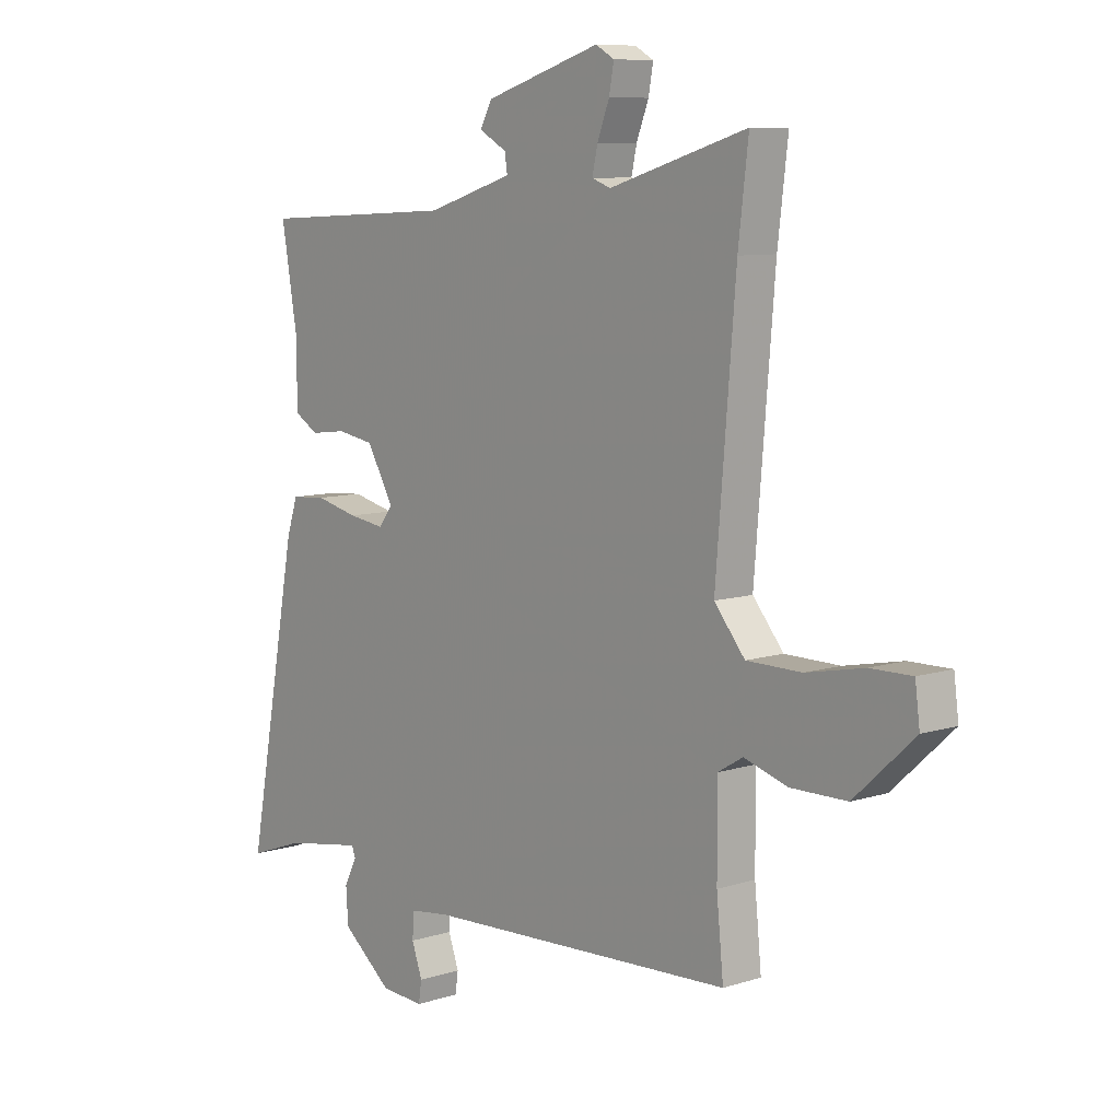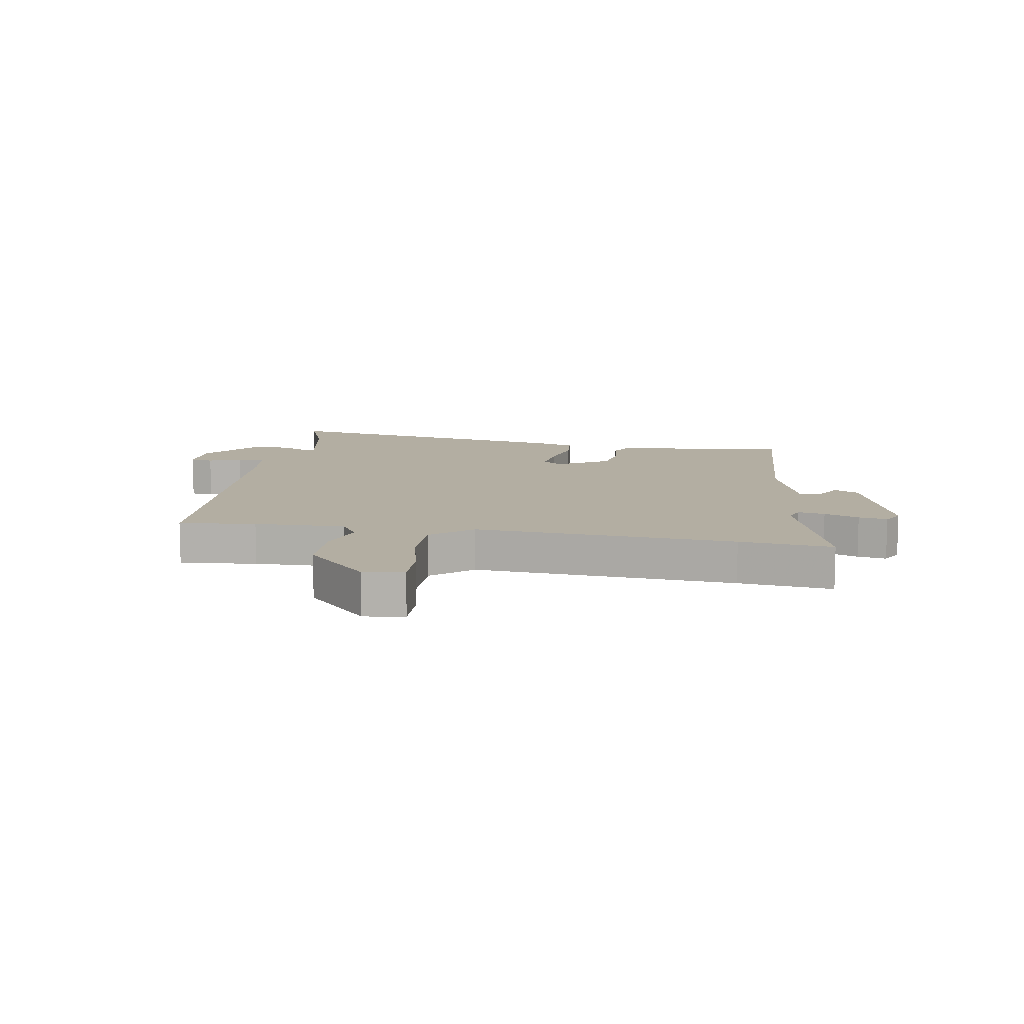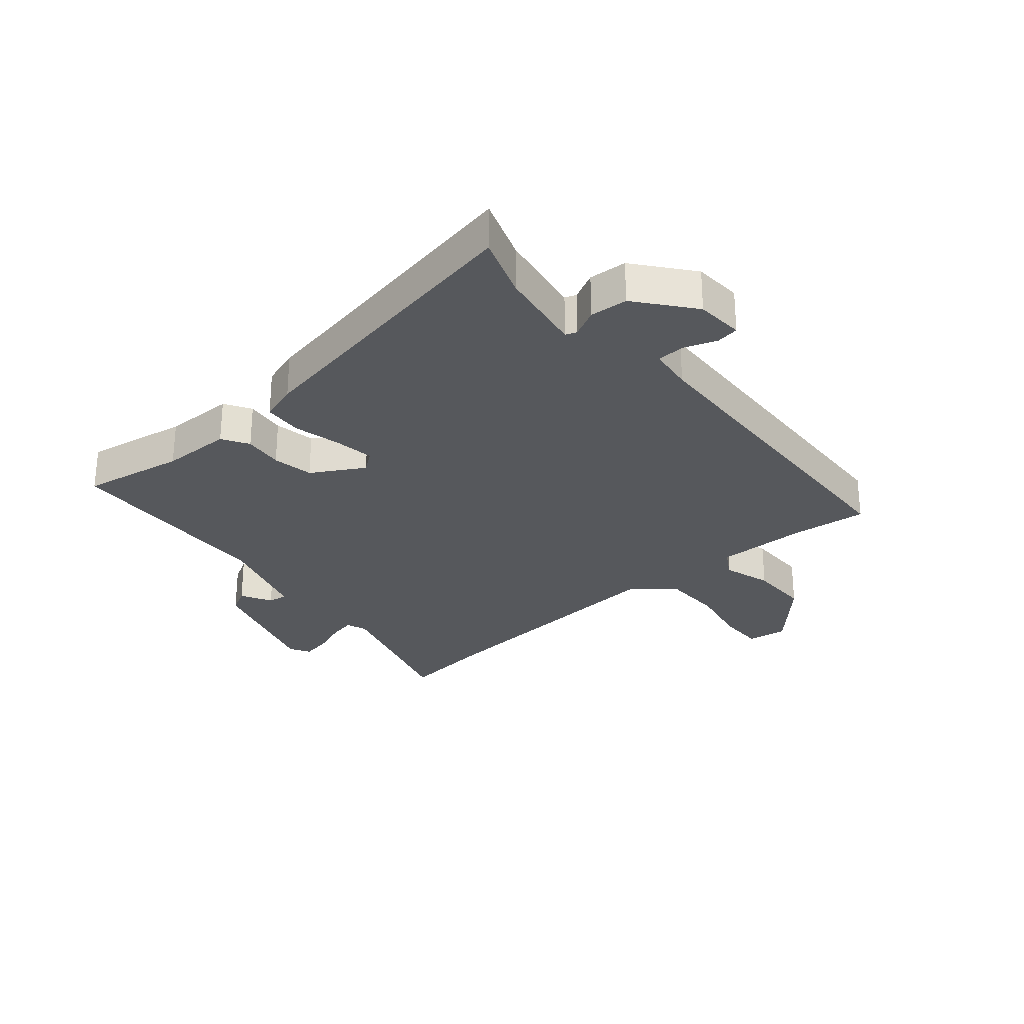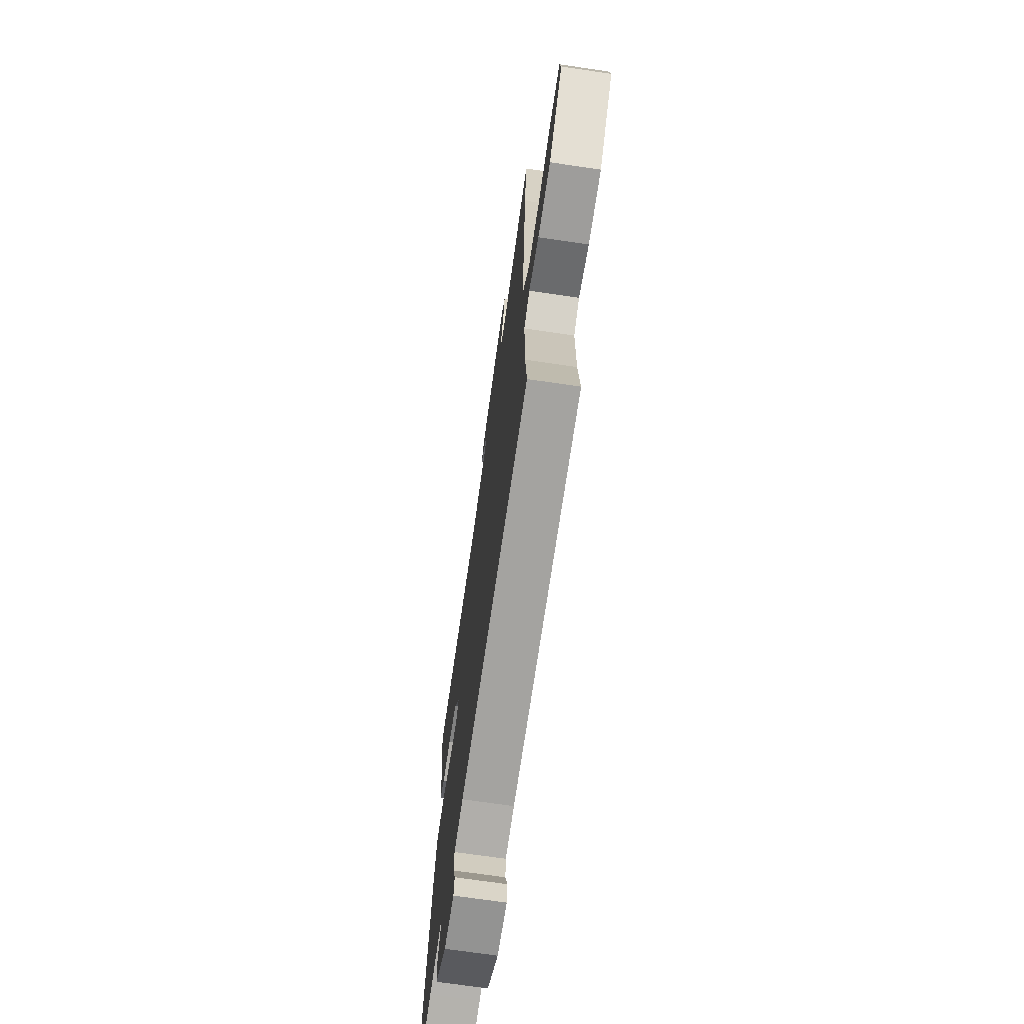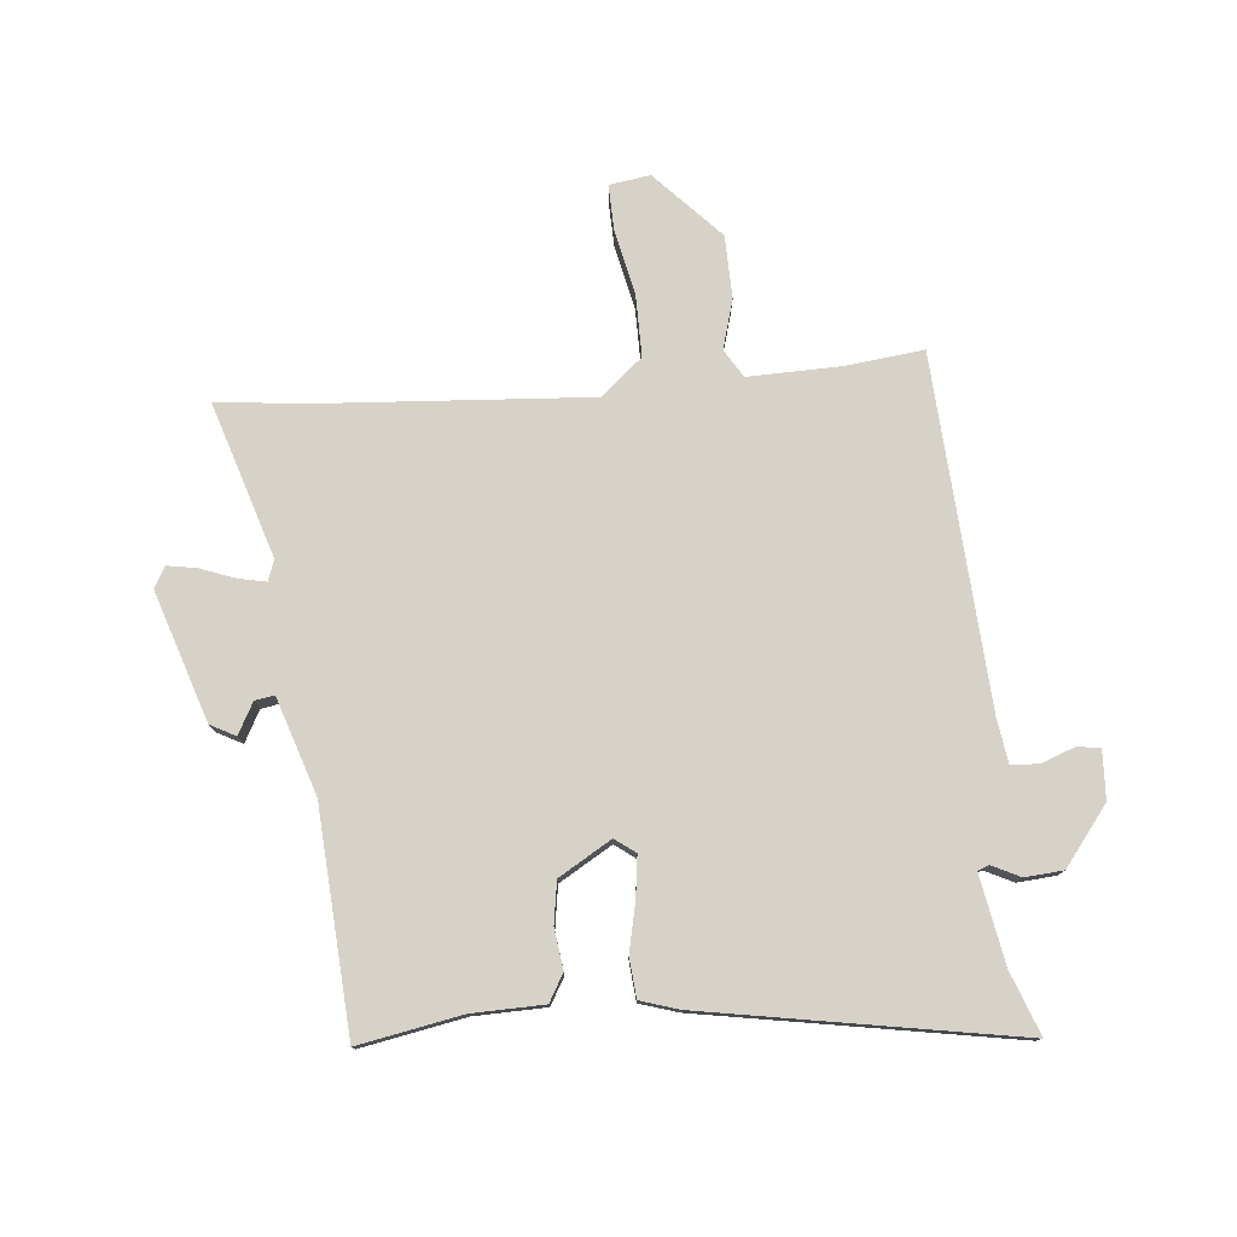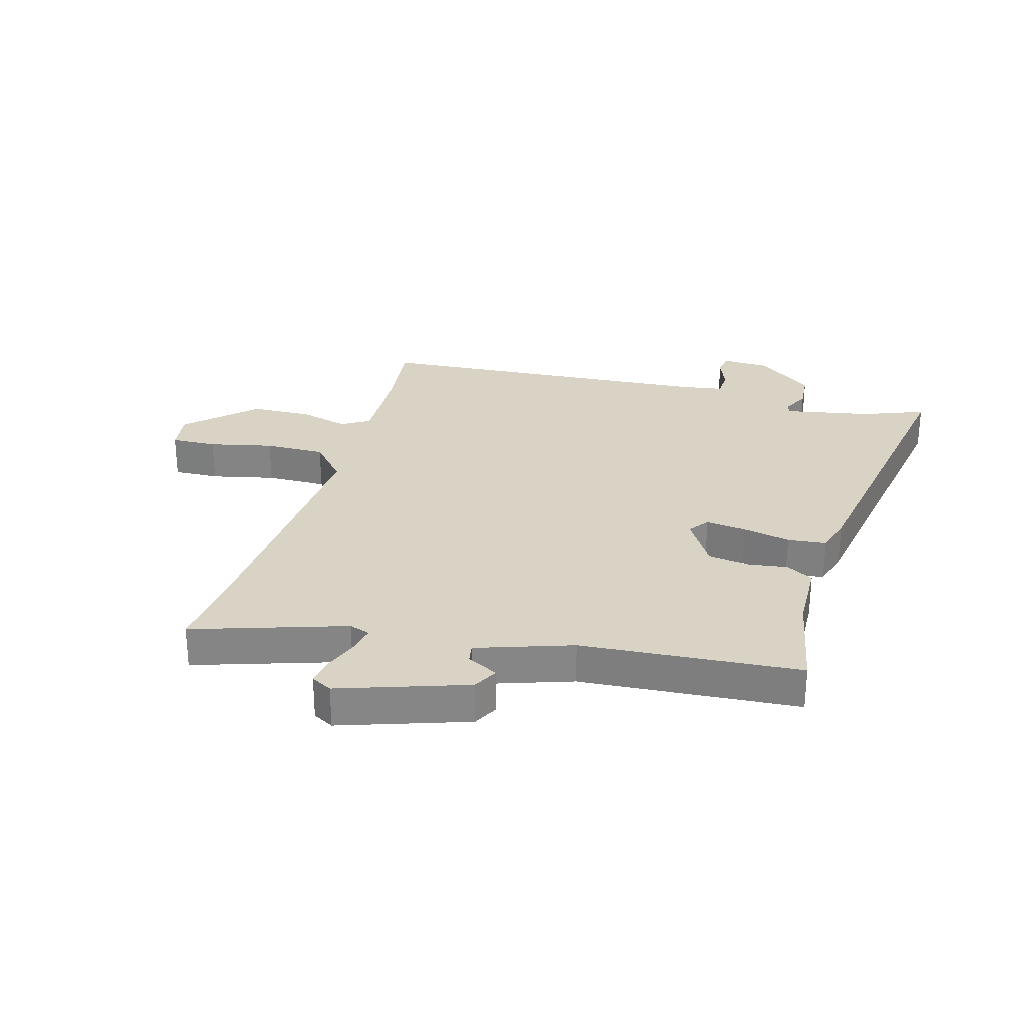
<metadata>
{"format":"obj","ext":"obj","renderer":"f3d","projection":"perspective","resolution":1024,"background":"white","views":[{"elev":8.6,"azim":-130.7,"up":"+Z"},{"elev":10.8,"azim":-81.3,"up":"+Y"},{"elev":-28.0,"azim":130.4,"up":"+Y"},{"elev":-70.1,"azim":-98.4,"up":"+Z"},{"elev":77.6,"azim":83.9,"up":"+Y"},{"elev":28.3,"azim":14.6,"up":"+Y"}]}
</metadata>
<code>
v 0.59 0.07 -0.532
v 0.484 0.07 -0.494
v 0.436 0.07 -0.486
v 0.335 0.07 -0.469
v 0.328 0.07 -0.488
v 0.352 0.07 -0.535
v 0.348 0.07 -0.6
v 0.253 0.07 -0.676
v 0.171 0.07 -0.681
v 0.165 0.07 -0.642
v 0.185 0.07 -0.586
v 0.182 0.07 -0.539
v 0.107 0.07 -0.529
v -0.481 0.07 -0.501
v -0.468 0.07 -0.37
v -0.467 0.07 -0.214
v -0.514 0.07 -0.186
v -0.597 0.07 -0.211
v -0.702 0.07 -0.21
v -0.815 0.07 -0.106
v -0.806 0.07 -0.037
v -0.728 0.07 -0.038
v -0.619 0.07 -0.06
v -0.516 0.07 -0.059
v -0.458 0.07 0.011
v -0.495 0.07 0.455
v -0.514 0.07 0.614
v -0.254 0.07 0.536
v -0.219 0.07 0.549
v -0.229 0.07 0.595
v -0.252 0.07 0.654
v -0.261 0.07 0.703
v -0.226 0.07 0.723
v -0.008 0.07 0.655
v 0.015 0.07 0.613
v -0.037 0.07 0.584
v -0.042 0.07 0.551
v 0.121 0.07 0.5
v 0.494 0.07 0.481
v 0.464 0.07 0.306
v 0.463 0.07 0.186
v 0.418 0.07 0.159
v 0.35 0.07 0.167
v 0.28 0.07 0.155
v 0.229 0.07 0.066
v 0.255 0.07 0.032
v 0.324 0.07 0.042
v 0.405 0.07 0.061
v 0.471 0.07 0.056
v 0.492 0.07 -0.008
v 0.59 0 -0.532
v 0.484 0 -0.494
v 0.436 0 -0.486
v 0.335 0 -0.469
v 0.328 0 -0.488
v 0.352 0 -0.535
v 0.348 0 -0.6
v 0.253 0 -0.676
v 0.171 0 -0.681
v 0.165 0 -0.642
v 0.185 0 -0.586
v 0.182 0 -0.539
v 0.107 0 -0.529
v -0.481 0 -0.501
v -0.468 0 -0.37
v -0.467 0 -0.214
v -0.514 0 -0.186
v -0.597 0 -0.211
v -0.702 0 -0.21
v -0.815 0 -0.106
v -0.806 0 -0.037
v -0.728 0 -0.038
v -0.619 0 -0.06
v -0.516 0 -0.059
v -0.458 0 0.011
v -0.495 0 0.455
v -0.514 0 0.614
v -0.254 0 0.536
v -0.219 0 0.549
v -0.229 0 0.595
v -0.252 0 0.654
v -0.261 0 0.703
v -0.226 0 0.723
v -0.008 0 0.655
v 0.015 0 0.613
v -0.037 0 0.584
v -0.042 0 0.551
v 0.121 0 0.5
v 0.494 0 0.481
v 0.464 0 0.306
v 0.463 0 0.186
v 0.418 0 0.159
v 0.35 0 0.167
v 0.28 0 0.155
v 0.229 0 0.066
v 0.255 0 0.032
v 0.324 0 0.042
v 0.405 0 0.061
v 0.471 0 0.056
v 0.492 0 -0.008
f 47 48 49 50
f 46 47 50 1
f 45 46 1 2
f 40 41 42 43
f 38 39 40 43
f 37 38 43 44
f 33 34 35 36
f 33 36 37
f 30 31 32 33
f 29 30 33 37
f 28 29 37 44
f 26 27 28 44
f 20 21 22 23
f 20 23 24
f 17 18 19 20
f 17 20 24
f 16 17 24 25
f 13 14 15
f 12 13 15 16
f 8 9 10 11
f 8 11 12
f 5 6 7 8
f 4 5 8 12
f 45 2 3 4
f 45 4 12 16
f 25 26 44 45
f 16 25 45
f 100 99 98 97
f 51 100 97 96
f 52 51 96 95
f 93 92 91 90
f 93 90 89 88
f 94 93 88 87
f 86 85 84 83
f 87 86 83
f 83 82 81 80
f 87 83 80 79
f 94 87 79 78
f 94 78 77 76
f 73 72 71 70
f 74 73 70
f 70 69 68 67
f 74 70 67
f 75 74 67 66
f 65 64 63
f 66 65 63 62
f 61 60 59 58
f 62 61 58
f 58 57 56 55
f 62 58 55 54
f 54 53 52 95
f 66 62 54 95
f 95 94 76 75
f 95 75 66
f 1 51 52 2
f 2 52 53 3
f 3 53 54 4
f 4 54 55 5
f 5 55 56 6
f 6 56 57 7
f 7 57 58 8
f 8 58 59 9
f 9 59 60 10
f 10 60 61 11
f 11 61 62 12
f 12 62 63 13
f 13 63 64 14
f 14 64 65 15
f 15 65 66 16
f 16 66 67 17
f 17 67 68 18
f 18 68 69 19
f 19 69 70 20
f 20 70 71 21
f 21 71 72 22
f 22 72 73 23
f 23 73 74 24
f 24 74 75 25
f 25 75 76 26
f 26 76 77 27
f 27 77 78 28
f 28 78 79 29
f 29 79 80 30
f 30 80 81 31
f 31 81 82 32
f 32 82 83 33
f 33 83 84 34
f 34 84 85 35
f 35 85 86 36
f 36 86 87 37
f 37 87 88 38
f 38 88 89 39
f 39 89 90 40
f 40 90 91 41
f 41 91 92 42
f 42 92 93 43
f 43 93 94 44
f 44 94 95 45
f 45 95 96 46
f 46 96 97 47
f 47 97 98 48
f 48 98 99 49
f 49 99 100 50
f 50 100 51 1

</code>
